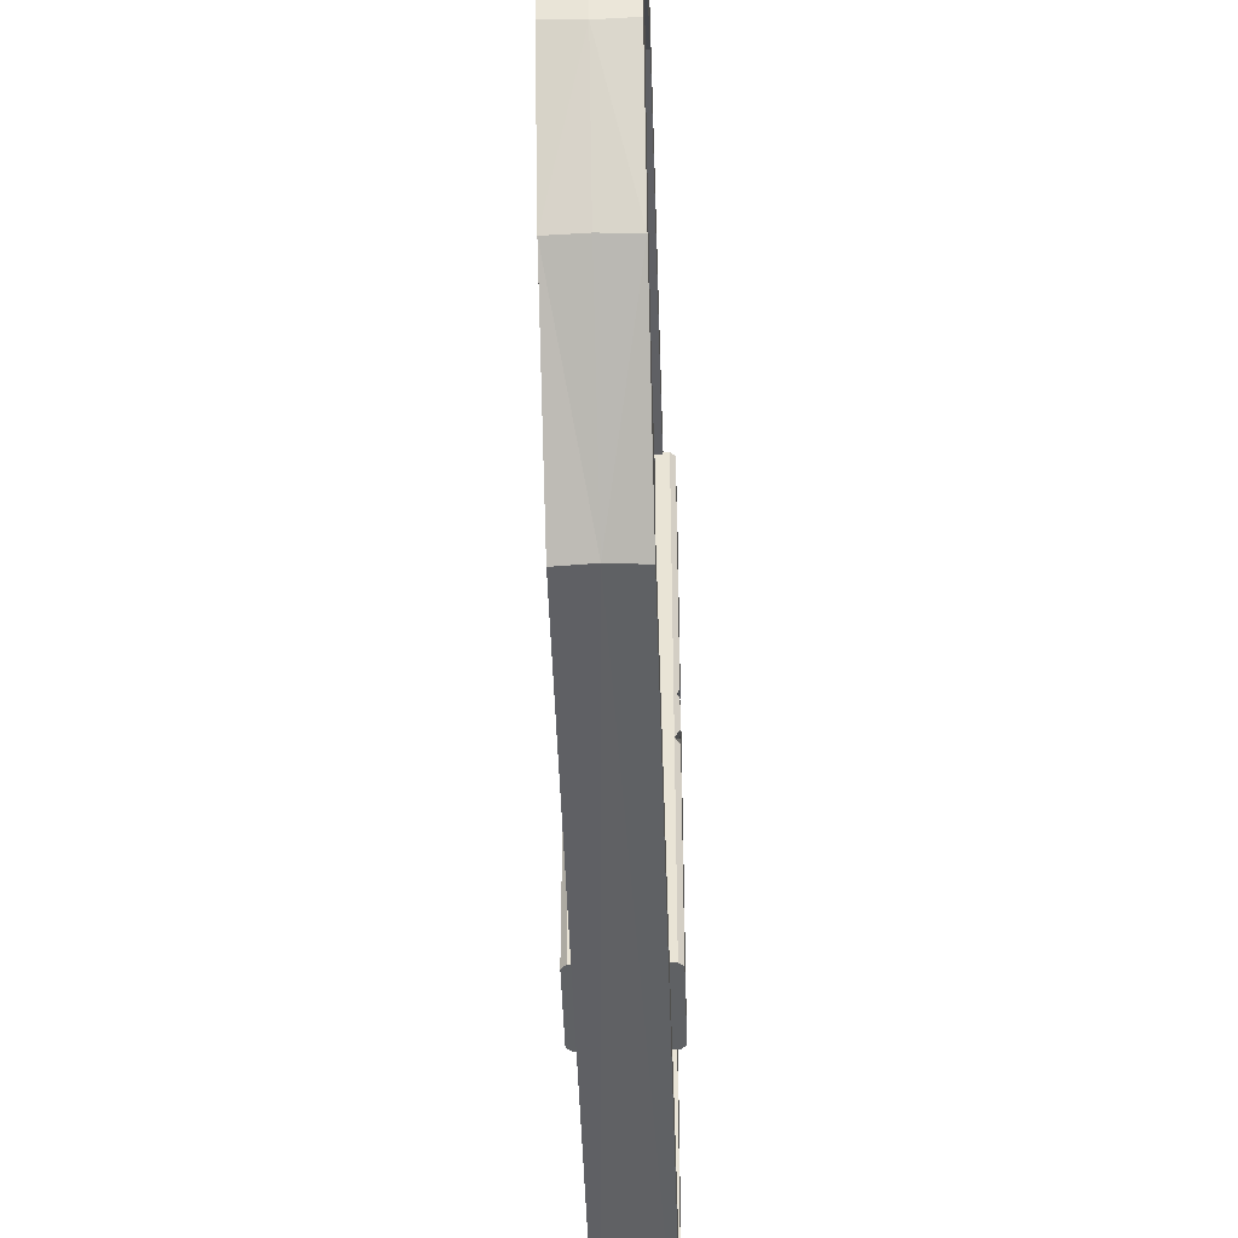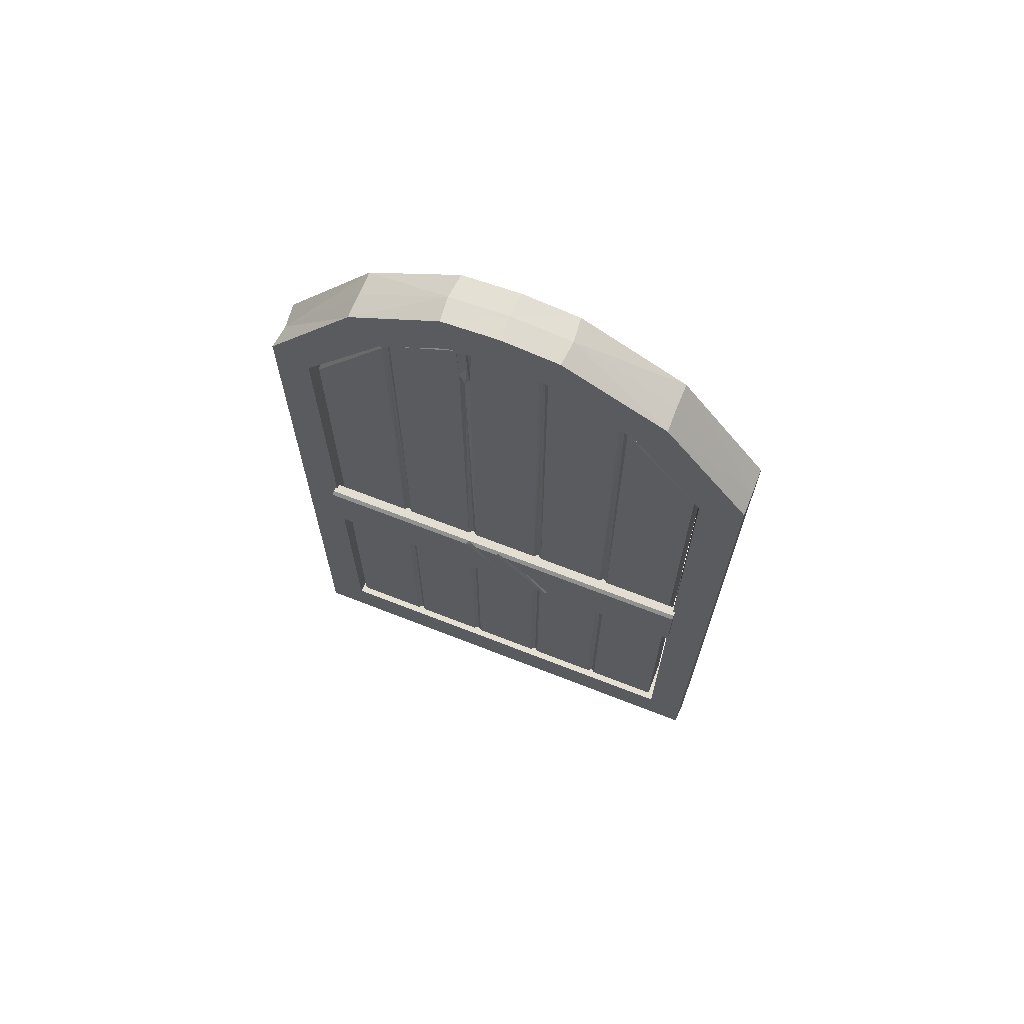
<metadata>
{"format":"obj","ext":"obj","renderer":"f3d","projection":"perspective","resolution":1024,"background":"white","views":[{"elev":-46.4,"azim":-178.2,"up":"+Z"},{"elev":67.4,"azim":-68.5,"up":"+Y"}]}
</metadata>
<code>
o Door
v 0.1727 -0.1029 -1.659
v 0.1727 -0.7189 -1.659
v 0.1727 -0.1029 1.716
v 0.1727 -0.7189 1.716
v 0.1066 3.634 -0.3086
v 0.1727 3.324 -0.349
v 0.1727 3.332 -0.2533
v 0.1377 -0.1029 -0.3085
v 0.1066 3.27 -0.3086
v 0.1348 -2.988 1.041
v 0.1348 -2.988 0.3664
v 0.1348 -2.988 -0.3085
v 0.1348 -2.988 -0.9835
v 0.1348 3.328 -0.9835
v 0.1348 3.71 0.3664
v 0.1348 3.328 1.041
v 0.1727 -0.1029 -1.021
v 0.1727 -0.1029 -0.9457
v 0.1727 -0.7189 -0.9457
v 0.1727 -0.7189 -1.021
v 0.1727 -0.1029 -0.3464
v 0.1727 -0.1029 -0.2707
v 0.1727 -0.7189 -0.2707
v 0.1727 -0.7189 -0.3464
v 0.1727 -0.1029 0.3286
v 0.1727 -0.1029 0.4043
v 0.1727 -0.7189 0.4043
v 0.1727 -0.7189 0.3286
v 0.1727 -0.1029 1.004
v 0.1727 -0.1029 1.079
v 0.1727 -0.7189 1.079
v 0.1727 -0.7189 1.004
v 0.1727 3.204 -0.2593
v 0.1727 3.253 -0.348
v 0.1612 3.098 -0.3086
v 0.1444 -0.1029 -0.9835
v 0.1444 -0.1029 0.3664
v 0.1444 -0.1029 1.041
v 0.1359 -0.7189 -0.9835
v 0.1359 -0.7189 -0.3085
v 0.1359 -0.7189 0.3664
v 0.1359 -0.7189 1.041
v 0.1727 -0.4109 -1.659
v 0.1727 -0.4109 1.716
v 0.1727 -0.1029 -0.3103
v 0.2527 -0.1029 -0.3149
v 0.2527 -0.1029 -0.01459
v 0.1727 2.407 1.716
v 0.1446 2.453 1.716
v 0.1446 3.705 0.3762
v 0.1727 3.657 0.4043
v 0.1446 3.315 1.051
v 0.1727 3.233 1.079
v 0.1727 3.317 1.004
v 0.1446 3.333 1.032
v 0.1444 2.453 -1.659
v 0.1727 2.407 -1.659
v 0.1444 3.71 -0.2304
v 0.1727 3.682 -0.2335
v 0.1727 3.645 -0.3667
v 0.1444 3.673 -0.3745
v 0.1444 3.333 -0.9739
v 0.1727 3.317 -0.9457
v 0.1727 3.233 -1.021
v 0.1444 3.315 -0.9931
v 0.1727 3.682 0.3286
v 0.1444 3.71 0.3568
v 0.1337 -2.988 1.716
v 0.1727 -2.949 1.716
v 0.1727 -2.949 -1.659
v 0.1337 -2.988 -1.659
v 0.1348 -2.988 1.041
v 0.1727 -2.949 1.004
v 0.1727 -2.949 1.079
v 0.1348 -2.988 1.041
v 0.1348 -2.988 0.3664
v 0.1727 -2.949 0.3286
v 0.1727 -2.949 0.4043
v 0.1348 -2.988 0.3664
v 0.1348 -2.988 -0.3085
v 0.1727 -2.949 -0.3464
v 0.1727 -2.949 -0.2707
v 0.1348 -2.988 -0.3085
v 0.1348 -2.988 -0.9835
v 0.1727 -2.949 -1.021
v 0.1727 -2.949 -0.9457
v 0.1348 -2.988 -0.9835
v 0.1727 -0.4109 -1.74
v 0.1727 -0.7189 -1.74
v 0.1727 -0.1029 -1.74
v 0.2826 -0.4109 -1.74
v 0.2527 -0.7189 -1.74
v 0.2826 -0.6889 -1.74
v 0.2826 -0.1329 -1.74
v 0.2527 -0.1029 -1.74
v 0.1727 -0.4109 1.788
v 0.1727 -0.7189 1.788
v 0.1727 -0.1029 1.788
v 0.2826 -0.4109 1.788
v 0.2527 -0.7189 0.5556
v 0.2826 -0.6889 1.788
v 0.2527 -0.7189 1.788
v 0.2527 -0.1029 1.788
v 0.2826 -0.1329 1.788
v 0.2826 -0.4109 0.2196
v 0.2826 -0.4109 0.3441
v 0.2826 -0.1329 0.04765
v 0.2826 -0.1329 -0.01952
v 0.2682 -0.1184 0.00025
v 0.2826 -0.6889 0.4952
v 0.2826 -0.6889 0.5434
v 0.2676 -0.6785 0.2143
v 0.2826 -0.1329 -0.2276
v 0.2826 -0.1329 -0.3307
v 0.2527 -0.7189 0.251
v 0.2826 -0.4109 -0.08481
v 0.2826 -0.4109 0.01207
v 0.2826 -0.4859 0.04743
v 0.2826 -0.6889 0.2598
v 0.2826 -0.6889 0.1941
v 0.2826 -0.6382 0.1777
v 0.2527 -0.7189 0.2181
v 0.2527 -0.7189 0.2838
v 0.2556 -0.1411 -0.2789
v 0.2677 -0.1376 0.01796
v 0.2606 -0.4112 0.271
v 0.2767 -0.4109 -0.02349
v 0.2536 -0.6816 0.5211
v 0.1585 3.659 -0.3706
v 0.1585 3.696 -0.232
v 0.1727 -0.1029 1.041
v 0.1727 -0.1029 -0.9835
v 0.1727 -0.1029 0.3664
v 0.1727 -0.7189 -0.3085
v 0.1727 -0.7189 -0.9835
v 0.1727 -0.7189 1.041
v 0.1727 -0.7189 0.3664
v 0 3.656 -0.4053
v -0.1727 -0.1029 -1.659
v -0.1727 -0.7189 -1.659
v -0.1727 -0.1029 1.716
v -0.1727 -0.7189 1.716
v 0 2.453 -1.659
v 0 2.453 1.716
v 0 3.328 -0.9835
v 0 3.653 -0.3063
v 0 3.71 0.3664
v 0 3.328 1.041
v 0 -2.988 -1.659
v 0 -2.988 1.716
v 0 -2.988 -0.9835
v 0 -2.988 -0.3085
v 0 -2.988 0.3664
v 0 -2.988 1.041
v 0 -0.7189 1.716
v 0 -0.1029 1.716
v 0 -0.7189 -1.659
v 0 -0.1029 -1.659
v 0 3.71 -0.2211
v -0.1066 3.634 -0.3086
v -0.1727 3.324 -0.349
v -0.1727 3.332 -0.2533
v -0.1377 -0.1029 -0.3085
v -0.1066 3.27 -0.3086
v -0.1348 -2.988 1.041
v -0.1348 -2.988 0.3664
v -0.1348 -2.988 -0.3085
v -0.1348 -2.988 -0.9835
v -0.1348 3.328 -0.9835
v -0.1348 3.71 0.3664
v -0.1348 3.328 1.041
v -0.1727 -0.1029 -1.021
v -0.1727 -0.1029 -0.9457
v -0.1727 -0.7189 -0.9457
v -0.1727 -0.7189 -1.021
v -0.1727 -0.1029 -0.3464
v -0.1727 -0.1029 -0.2707
v -0.1727 -0.7189 -0.2707
v -0.1727 -0.7189 -0.3464
v -0.1727 -0.1029 0.3286
v -0.1727 -0.1029 0.4043
v -0.1727 -0.7189 0.4043
v -0.1727 -0.7189 0.3286
v -0.1727 -0.1029 1.004
v -0.1727 -0.1029 1.079
v -0.1727 -0.7189 1.079
v -0.1727 -0.7189 1.004
v -0.1727 3.204 -0.2593
v -0.1727 3.253 -0.348
v -0.1612 3.098 -0.3086
v -0.1444 -0.1029 -0.9835
v -0.1444 -0.1029 0.3664
v -0.1444 -0.1029 1.041
v -0.1359 -0.7189 -0.9835
v -0.1359 -0.7189 -0.3085
v -0.1359 -0.7189 0.3664
v -0.1359 -0.7189 1.041
v -0.1727 -0.4109 -1.659
v -0.1727 -0.4109 1.716
v 0 -0.4109 -1.659
v 0 -0.4109 1.716
v -0.1727 -0.1029 -0.3103
v -0.2527 -0.1029 -0.3149
v -0.2527 -0.1029 -0.01459
v -0.1727 2.407 1.716
v -0.1446 2.453 1.716
v -0.1446 3.705 0.3762
v -0.1727 3.657 0.4043
v -0.1446 3.315 1.051
v -0.1727 3.233 1.079
v -0.1727 3.317 1.004
v -0.1446 3.333 1.032
v -0.1444 2.453 -1.659
v -0.1727 2.407 -1.659
v -0.1444 3.71 -0.2304
v -0.1727 3.682 -0.2335
v -0.1727 3.645 -0.3667
v -0.1444 3.673 -0.3745
v -0.1444 3.333 -0.9739
v -0.1727 3.317 -0.9457
v -0.1727 3.233 -1.021
v -0.1444 3.315 -0.9931
v -0.1727 3.682 0.3286
v -0.1444 3.71 0.3568
v -0.1337 -2.988 1.716
v -0.1727 -2.949 1.716
v -0.1727 -2.949 -1.659
v -0.1337 -2.988 -1.659
v -0.1348 -2.988 1.041
v -0.1727 -2.949 1.004
v -0.1727 -2.949 1.079
v -0.1348 -2.988 1.041
v -0.1348 -2.988 0.3664
v -0.1727 -2.949 0.3286
v -0.1727 -2.949 0.4043
v -0.1348 -2.988 0.3664
v -0.1348 -2.988 -0.3085
v -0.1727 -2.949 -0.3464
v -0.1727 -2.949 -0.2707
v -0.1348 -2.988 -0.3085
v -0.1348 -2.988 -0.9835
v -0.1727 -2.949 -1.021
v -0.1727 -2.949 -0.9457
v -0.1348 -2.988 -0.9835
v -0.1727 -0.4109 -1.74
v -0.1727 -0.7189 -1.74
v -0.1727 -0.1029 -1.74
v -0.2826 -0.4109 -1.74
v -0.2527 -0.7189 -1.74
v -0.2826 -0.6889 -1.74
v -0.2826 -0.1329 -1.74
v -0.2527 -0.1029 -1.74
v -0.1727 -0.4109 1.788
v -0.1727 -0.7189 1.788
v -0.1727 -0.1029 1.788
v -0.2826 -0.4109 1.788
v -0.2527 -0.7189 0.5556
v -0.2826 -0.6889 1.788
v -0.2527 -0.7189 1.788
v -0.2527 -0.1029 1.788
v -0.2826 -0.1329 1.788
v -0.2826 -0.4109 0.2196
v -0.2826 -0.4109 0.3441
v -0.2826 -0.1329 0.04765
v -0.2826 -0.1329 -0.01952
v -0.2682 -0.1184 0.00025
v -0.2826 -0.6889 0.4952
v -0.2826 -0.6889 0.5434
v -0.2676 -0.6785 0.2143
v -0.2826 -0.1329 -0.2276
v -0.2826 -0.1329 -0.3307
v -0.2527 -0.7189 0.251
v -0.2826 -0.4109 -0.08481
v -0.2826 -0.4109 0.01207
v -0.2826 -0.4859 0.04743
v -0.2826 -0.6889 0.2598
v -0.2826 -0.6889 0.1941
v -0.2826 -0.6382 0.1777
v -0.2527 -0.7189 0.2181
v -0.2527 -0.7189 0.2838
v -0.2556 -0.1411 -0.2789
v -0.2677 -0.1376 0.01796
v -0.2606 -0.4112 0.271
v -0.2767 -0.4109 -0.02349
v -0.2536 -0.6816 0.5211
v -0.1585 3.659 -0.3706
v -0.1585 3.696 -0.232
v -0.1727 -0.1029 1.041
v -0.1727 -0.1029 -0.9835
v -0.1727 -0.1029 0.3664
v -0.1727 -0.7189 -0.3085
v -0.1727 -0.7189 -0.9835
v -0.1727 -0.7189 1.041
v -0.1727 -0.7189 0.3664
f 16 144 49
f 14 138 61
f 79 10 154
f 59 9 5
f 42 10 73
f 87 12 152
f 157 70 71
f 159 15 67
f 63 6 21
f 48 144 156
f 51 37 15
f 83 11 153
f 143 14 65
f 78 79 41
f 82 83 40
f 2 85 70
f 57 17 1
f 74 75 42
f 9 34 6
f 71 84 151
f 158 43 200
f 15 148 55
f 53 38 16
f 129 9 6
f 63 36 14
f 3 201 44
f 154 10 68
f 33 59 25
f 33 9 7
f 61 146 5
f 23 77 82
f 19 81 86
f 86 87 39
f 41 11 77
f 36 18 132
f 39 20 135
f 40 24 134
f 37 26 133
f 41 28 137
f 38 30 131
f 42 32 136
f 40 12 81
f 39 13 85
f 35 22 8
f 37 66 67
f 69 155 150
f 35 21 34
f 36 64 65
f 26 54 29
f 38 54 55
f 27 73 78
f 44 155 4
f 200 2 157
f 114 91 94
f 46 17 132
f 135 24 19
f 111 99 101
f 110 123 119
f 108 117 113
f 109 113 46
f 110 121 117
f 107 47 103
f 106 104 99
f 51 55 54
f 53 49 48
f 30 48 3
f 64 56 65
f 63 61 129
f 67 59 130
f 143 57 1
f 68 74 69
f 73 79 78
f 83 77 76
f 80 86 81
f 71 85 84
f 31 69 74
f 90 94 91
f 88 93 92
f 43 89 2
f 1 88 43
f 101 96 97
f 8 22 45
f 4 96 44
f 44 98 3
f 99 103 98
f 100 101 102
f 133 22 25
f 118 120 91
f 122 112 115
f 112 121 119
f 125 109 107
f 114 46 124
f 46 113 124
f 108 109 125
f 117 118 127
f 114 95 46
f 120 121 112
f 115 119 123
f 120 92 93
f 116 124 127
f 105 125 126
f 126 107 106
f 128 106 111
f 110 126 128
f 113 127 124
f 118 116 127
f 100 128 111
f 100 110 128
f 130 146 159
f 47 29 131
f 21 8 45
f 17 36 132
f 25 37 133
f 29 38 131
f 137 32 27
f 100 136 137
f 31 42 136
f 27 41 137
f 23 40 134
f 19 39 135
f 206 148 171
f 218 145 169
f 153 229 166
f 160 162 216
f 197 230 229
f 151 237 168
f 228 140 157
f 224 147 159
f 176 161 220
f 156 206 205
f 170 181 208
f 152 233 167
f 222 145 143
f 196 166 235
f 195 167 239
f 242 140 227
f 172 214 139
f 197 165 231
f 189 164 161
f 151 168 228
f 198 158 200
f 212 148 170
f 171 185 210
f 161 160 286
f 169 173 220
f 201 141 199
f 154 225 232
f 180 216 188
f 188 164 190
f 160 138 218
f 234 178 239
f 238 174 243
f 194 168 243
f 196 234 233
f 191 289 173
f 194 292 175
f 195 291 179
f 192 290 181
f 196 294 183
f 193 288 185
f 197 293 187
f 195 238 237
f 194 242 241
f 190 177 188
f 224 180 192
f 150 142 226
f 176 190 189
f 222 172 191
f 181 211 208
f 212 184 193
f 230 182 235
f 155 199 142
f 140 200 157
f 271 248 273
f 289 172 203
f 292 179 291
f 256 268 258
f 267 280 257
f 265 274 262
f 203 265 266
f 274 278 267
f 260 266 264
f 261 263 256
f 212 208 211
f 206 210 205
f 185 205 210
f 221 213 214
f 286 219 220
f 287 223 224
f 139 213 143
f 225 231 232
f 236 230 235
f 234 240 233
f 238 244 237
f 242 228 241
f 226 186 231
f 248 252 247
f 249 248 245
f 246 198 140
f 245 139 198
f 254 256 258
f 163 202 177
f 253 142 199
f 255 199 141
f 255 261 256
f 258 257 259
f 290 177 202
f 248 277 275
f 279 269 277
f 269 276 278
f 282 264 266
f 271 281 203
f 203 281 270
f 265 282 266
f 274 284 275
f 252 271 203
f 277 269 278
f 272 276 269
f 277 249 279
f 273 281 271
f 262 282 265
f 283 264 282
f 285 263 283
f 267 283 262
f 270 284 274
f 275 284 273
f 257 268 285
f 257 285 267
f 159 160 287
f 184 181 204
f 176 202 163
f 172 289 191
f 180 290 192
f 184 288 193
f 294 187 293
f 292 291 279
f 186 293 197
f 182 294 196
f 178 291 195
f 174 292 194
f 49 52 16
f 16 148 144
f 61 62 14
f 14 145 138
f 153 11 79
f 154 153 79
f 79 72 10
f 5 130 59
f 59 7 9
f 73 32 42
f 10 72 73
f 151 13 87
f 152 151 87
f 87 80 12
f 71 149 157
f 157 2 70
f 67 58 159
f 159 147 15
f 21 18 63
f 63 60 6
f 6 34 21
f 156 3 48
f 48 49 144
f 15 50 51
f 51 26 37
f 152 12 83
f 153 152 83
f 83 76 11
f 65 56 143
f 143 145 14
f 41 27 78
f 79 11 41
f 40 23 82
f 83 12 40
f 2 20 85
f 57 64 17
f 42 31 74
f 75 10 42
f 9 35 34
f 151 149 71
f 84 13 151
f 158 1 43
f 55 50 15
f 15 147 148
f 148 16 55
f 16 52 53
f 53 30 38
f 6 60 129
f 129 5 9
f 14 62 63
f 63 18 36
f 3 156 201
f 68 150 154
f 10 75 68
f 25 22 33
f 33 7 59
f 59 66 25
f 33 35 9
f 5 129 61
f 61 138 146
f 23 28 77
f 19 24 81
f 39 19 86
f 87 13 39
f 77 28 41
f 11 76 77
f 81 24 40
f 12 80 81
f 85 20 39
f 13 84 85
f 35 33 22
f 67 15 37
f 37 25 66
f 150 68 69
f 69 4 155
f 35 8 21
f 65 14 36
f 36 17 64
f 26 51 54
f 55 16 38
f 38 29 54
f 27 32 73
f 44 201 155
f 200 43 2
f 114 116 91
f 21 45 46
f 46 95 90
f 46 90 1
f 18 21 46
f 132 18 46
f 46 1 17
f 135 134 24
f 111 106 99
f 110 100 123
f 108 105 117
f 46 47 109
f 109 108 113
f 117 105 110
f 110 119 121
f 121 118 117
f 103 104 107
f 107 109 47
f 106 107 104
f 51 50 55
f 53 52 49
f 30 53 48
f 64 57 56
f 129 60 63
f 63 62 61
f 130 58 67
f 67 66 59
f 1 158 143
f 143 56 57
f 68 75 74
f 73 72 79
f 83 82 77
f 80 87 86
f 71 70 85
f 31 4 69
f 91 88 90
f 90 95 94
f 92 89 88
f 88 91 93
f 43 88 89
f 1 90 88
f 97 102 101
f 101 99 96
f 4 97 96
f 44 96 98
f 98 96 99
f 99 104 103
f 100 111 101
f 133 45 22
f 91 116 118
f 118 121 120
f 120 93 91
f 122 120 112
f 114 94 95
f 115 112 119
f 120 122 92
f 116 114 124
f 105 108 125
f 126 125 107
f 128 126 106
f 110 105 126
f 113 117 127
f 159 58 130
f 130 5 146
f 98 103 47
f 47 46 45
f 47 45 133
f 3 98 47
f 30 3 47
f 47 133 26
f 47 26 29
f 131 30 47
f 137 136 32
f 2 89 92
f 2 92 122
f 20 2 122
f 20 122 115
f 135 20 115
f 135 115 123
f 134 135 123
f 100 102 97
f 134 123 100
f 23 134 100
f 100 97 4
f 100 4 31
f 28 23 100
f 137 28 100
f 100 31 136
f 171 209 206
f 206 144 148
f 169 219 218
f 218 138 145
f 154 165 229
f 153 154 229
f 229 236 166
f 216 287 160
f 160 164 162
f 197 187 230
f 229 165 197
f 152 167 237
f 151 152 237
f 237 244 168
f 157 149 228
f 228 227 140
f 159 215 224
f 224 170 147
f 220 173 176
f 176 189 161
f 161 217 220
f 205 141 156
f 156 144 206
f 208 207 170
f 170 192 181
f 153 166 233
f 152 153 233
f 233 240 167
f 143 213 222
f 222 169 145
f 235 182 196
f 166 236 235
f 239 178 195
f 167 240 239
f 242 175 140
f 172 221 214
f 231 186 197
f 165 232 231
f 189 190 164
f 228 149 151
f 168 241 228
f 198 139 158
f 170 207 212
f 212 171 148
f 148 147 170
f 210 209 171
f 171 193 185
f 286 217 161
f 161 164 160
f 220 219 169
f 169 191 173
f 201 156 141
f 154 150 225
f 232 165 154
f 188 177 180
f 180 223 216
f 216 162 188
f 188 162 164
f 218 286 160
f 160 146 138
f 234 183 178
f 238 179 174
f 243 174 194
f 168 244 243
f 196 183 234
f 233 166 196
f 195 179 238
f 237 167 195
f 194 175 242
f 241 168 194
f 190 163 177
f 192 170 224
f 224 223 180
f 226 225 150
f 150 155 142
f 176 163 190
f 191 169 222
f 222 221 172
f 181 184 211
f 193 171 212
f 212 211 184
f 230 187 182
f 155 201 199
f 140 198 200
f 271 251 248
f 203 202 176
f 203 176 173
f 247 252 203
f 139 247 203
f 203 173 289
f 172 139 203
f 292 174 179
f 256 263 268
f 267 276 280
f 265 270 274
f 266 204 203
f 203 270 265
f 267 262 274
f 274 275 278
f 278 276 267
f 264 261 260
f 260 204 266
f 261 264 263
f 212 207 208
f 206 209 210
f 185 141 205
f 221 222 213
f 220 217 286
f 286 218 219
f 224 215 287
f 287 216 223
f 143 158 139
f 139 214 213
f 225 226 231
f 236 229 230
f 234 239 240
f 238 243 244
f 242 227 228
f 226 142 186
f 247 245 248
f 248 251 252
f 245 246 249
f 249 250 248
f 246 245 198
f 245 247 139
f 258 259 254
f 254 253 256
f 253 254 142
f 255 253 199
f 256 253 255
f 255 260 261
f 258 268 257
f 290 180 177
f 275 273 248
f 248 250 277
f 277 278 275
f 279 272 269
f 252 251 271
f 272 280 276
f 277 250 249
f 273 284 281
f 262 283 282
f 283 263 264
f 285 268 263
f 267 285 283
f 270 281 284
f 287 215 159
f 159 146 160
f 204 260 255
f 204 255 141
f 202 203 204
f 290 202 204
f 204 141 185
f 204 185 288
f 181 290 204
f 204 288 184
f 294 182 187
f 142 254 259
f 142 259 257
f 186 142 257
f 186 257 280
f 293 186 280
f 293 280 272
f 294 293 272
f 279 249 246
f 294 272 279
f 183 294 279
f 279 246 140
f 279 140 175
f 178 183 279
f 291 178 279
f 279 175 292
o Frame
v 0.2143 -3.435 -2.066
v 0.2143 -3.013 -1.71
v 0.2143 2.632 -2.044
v 0.2143 2.454 -1.732
v 0.2143 2.621 2.137
v 0.2143 2.442 1.77
v 0.2143 -3.435 2.092
v 0.2143 -3.013 1.77
v 0.2143 3.661 -1.259
v 0.2143 4.125 -0.4625
v 0.2143 4.103 0.5108
v 0.2143 3.628 1.396
v 0.2143 3.338 -1.021
v 0.2143 3.716 -0.4201
v 0.2143 3.694 0.4683
v 0.2143 3.283 1.158
v 0.2143 4.159 0.02412
v 0.2143 3.761 0.02412
v 0 -3.442 -2.066
v -0.2143 -3.435 -2.066
v -0.2143 -3.013 -1.71
v 0 -3.017 -1.704
v -0 2.627 -2.022
v -0.2143 2.632 -2.044
v -0.2143 2.454 -1.732
v -0 2.468 -1.726
v -0 2.628 2.138
v -0.2143 2.621 2.137
v -0.2143 2.442 1.77
v -0 2.461 1.735
v 0 -3.442 2.104
v -0.2143 -3.435 2.092
v -0.2143 -3.013 1.77
v 0 -3.017 1.752
v -0 3.668 -1.256
v -0 4.132 -0.4837
v -0 4.11 0.532
v -0 3.634 1.393
v -0.2143 3.661 -1.259
v -0.2143 4.125 -0.4625
v -0.2143 4.103 0.5108
v -0.2143 3.628 1.396
v -0.2143 3.338 -1.021
v -0.2143 3.716 -0.4201
v -0.2143 3.694 0.4683
v -0.2143 3.283 1.158
v -0 3.342 -1.024
v -0 3.74 -0.3989
v -0 3.706 0.4471
v -0 3.316 1.138
v -0 4.165 0.02412
v -0.2143 4.159 0.02412
v -0.2143 3.761 0.02412
v -0 3.762 0.02412
f 317 295 313
f 297 296 295
f 298 316 296
f 321 306 332
f 299 310 306
f 310 324 344
f 325 299 321
f 299 302 300
f 300 328 324
f 313 301 325
f 301 296 302
f 296 328 302
f 307 320 298
f 308 341 307
f 312 343 348
f 309 344 343
f 297 307 298
f 303 308 307
f 305 312 311
f 306 309 305
f 317 303 297
f 330 303 329
f 345 305 311
f 331 306 305
f 345 304 330
f 304 312 308
f 312 342 308
f 314 317 313
f 315 318 314
f 316 319 315
f 336 321 332
f 340 322 336
f 340 324 323
f 322 325 321
f 322 327 326
f 323 328 327
f 326 313 325
f 326 315 314
f 328 315 327
f 320 337 319
f 341 338 337
f 347 343 339
f 339 344 340
f 318 337 333
f 333 338 334
f 347 335 346
f 339 336 335
f 317 333 329
f 333 330 329
f 345 335 331
f 331 336 332
f 334 345 330
f 334 347 346
f 342 347 338
f 317 297 295
f 297 298 296
f 298 320 316
f 321 299 306
f 299 300 310
f 310 300 324
f 325 301 299
f 299 301 302
f 300 302 328
f 313 295 301
f 301 295 296
f 296 316 328
f 307 341 320
f 308 342 341
f 312 309 343
f 309 310 344
f 297 303 307
f 303 304 308
f 305 309 312
f 306 310 309
f 317 329 303
f 330 304 303
f 345 331 305
f 331 332 306
f 345 311 304
f 304 311 312
f 312 348 342
f 314 318 317
f 315 319 318
f 316 320 319
f 336 322 321
f 340 323 322
f 340 344 324
f 322 326 325
f 322 323 327
f 323 324 328
f 326 314 313
f 326 327 315
f 328 316 315
f 320 341 337
f 341 342 338
f 347 348 343
f 339 343 344
f 318 319 337
f 333 337 338
f 347 339 335
f 339 340 336
f 317 318 333
f 333 334 330
f 345 346 335
f 331 335 336
f 334 346 345
f 334 338 347
f 342 348 347

</code>
